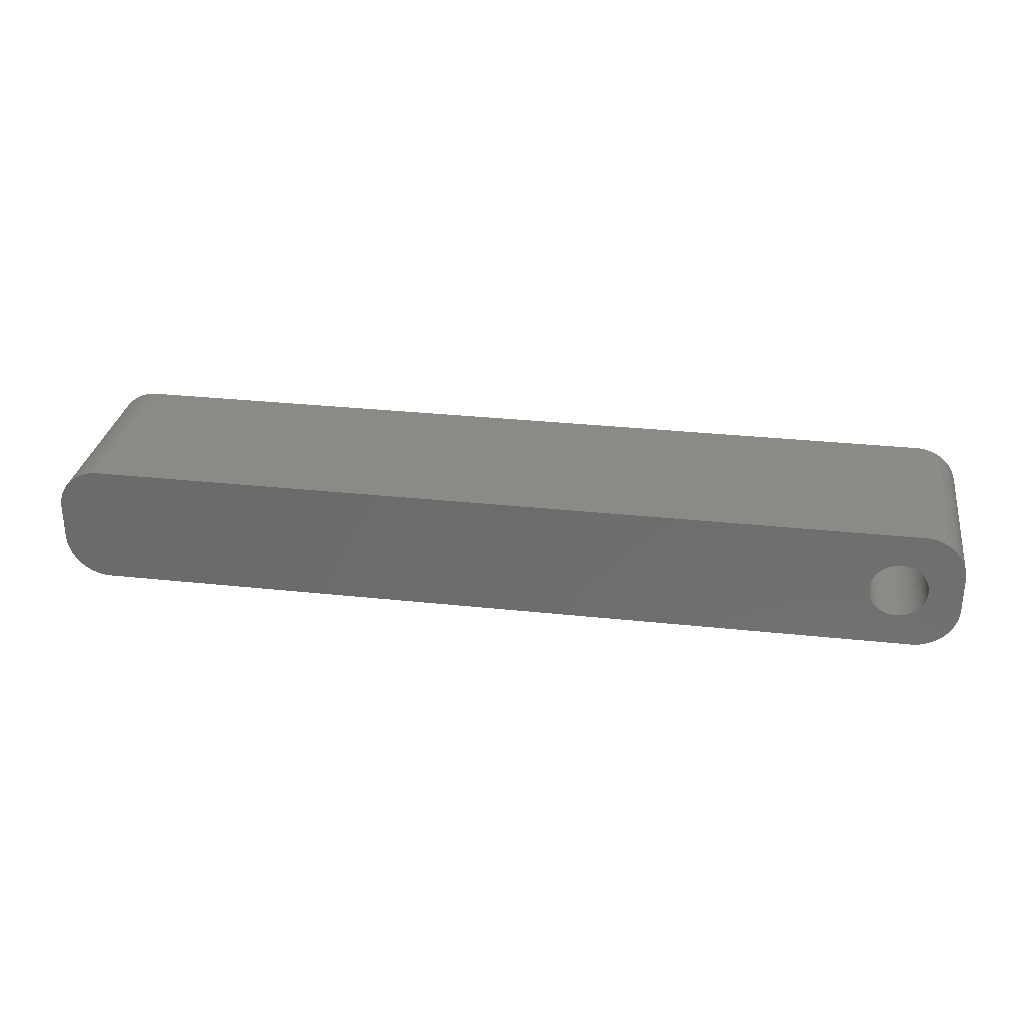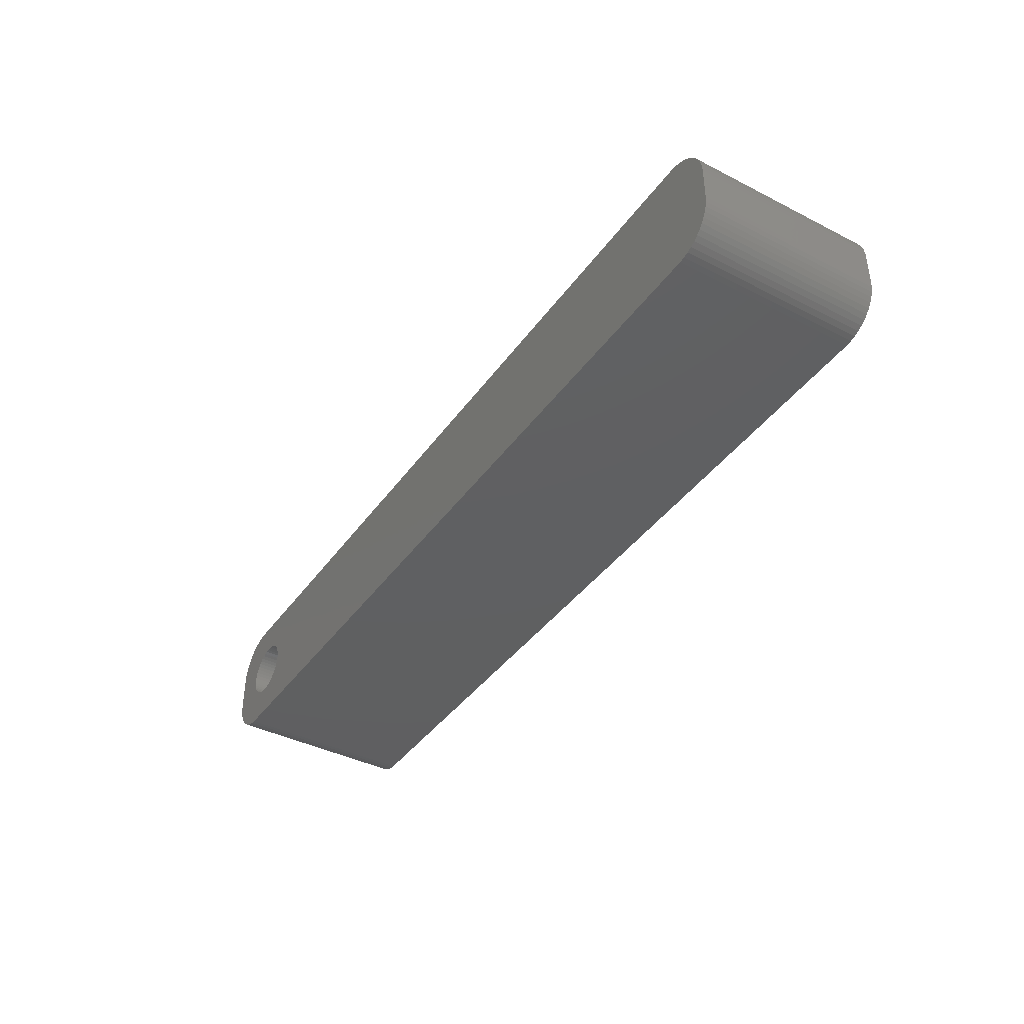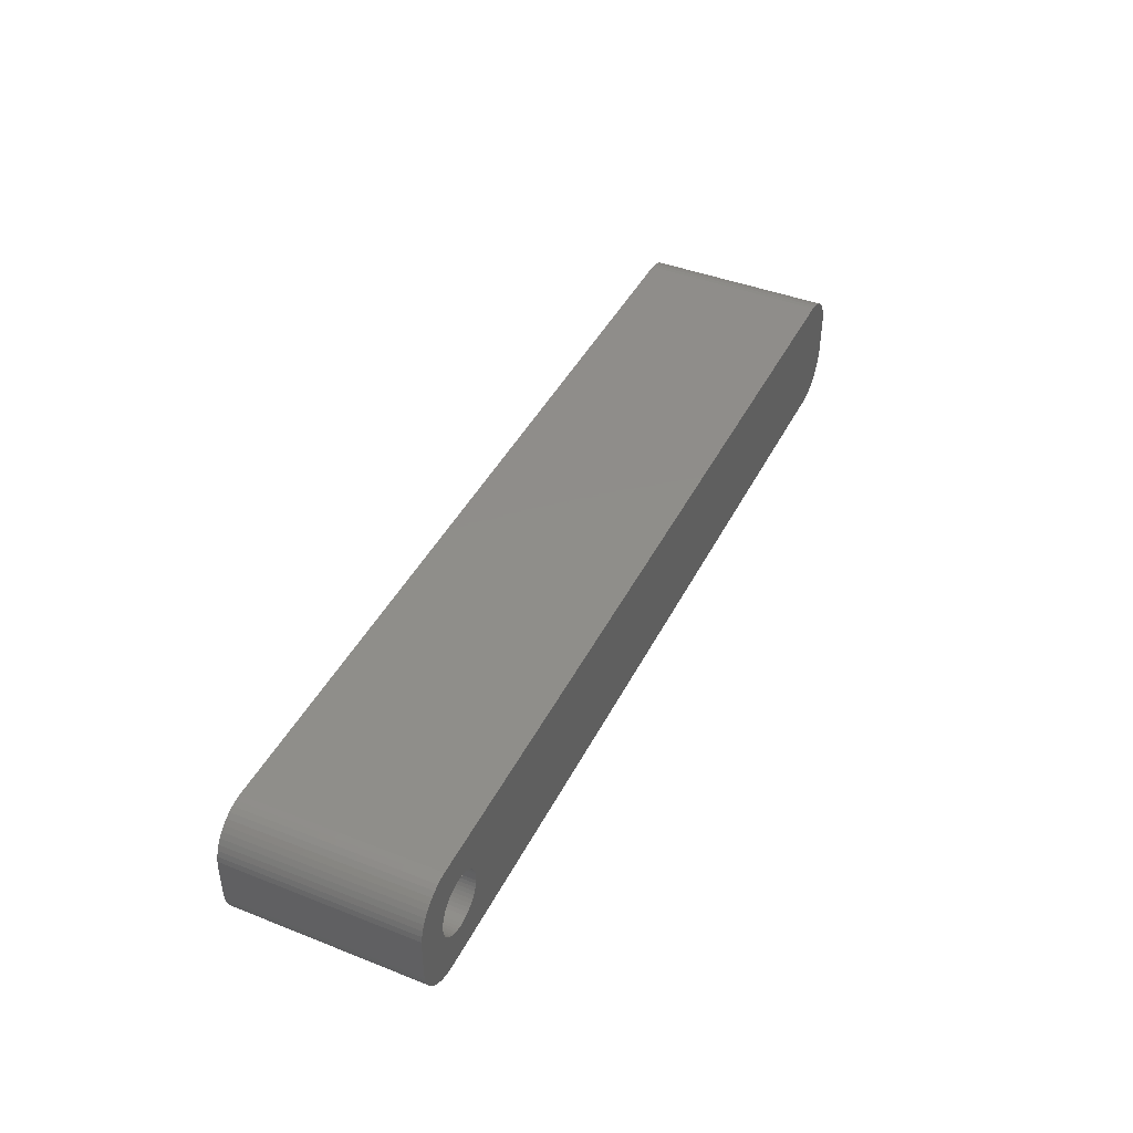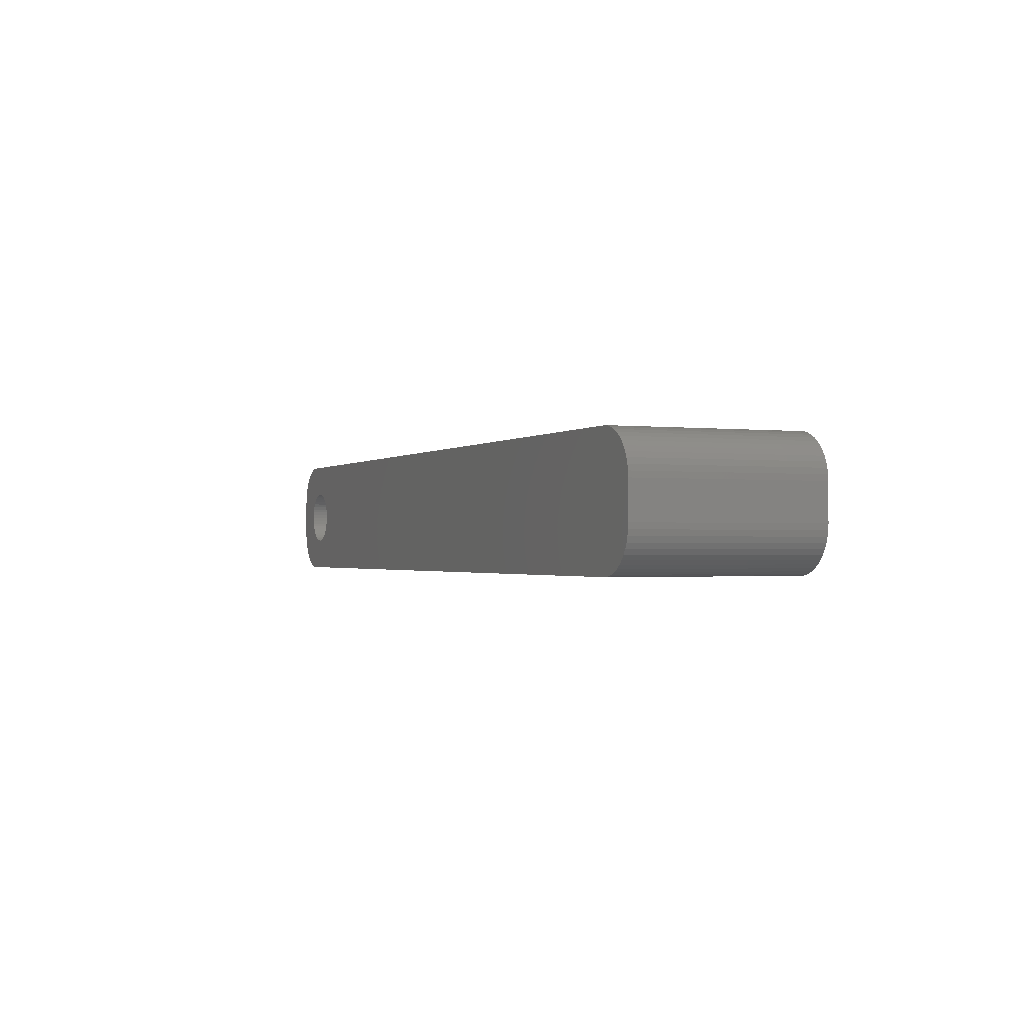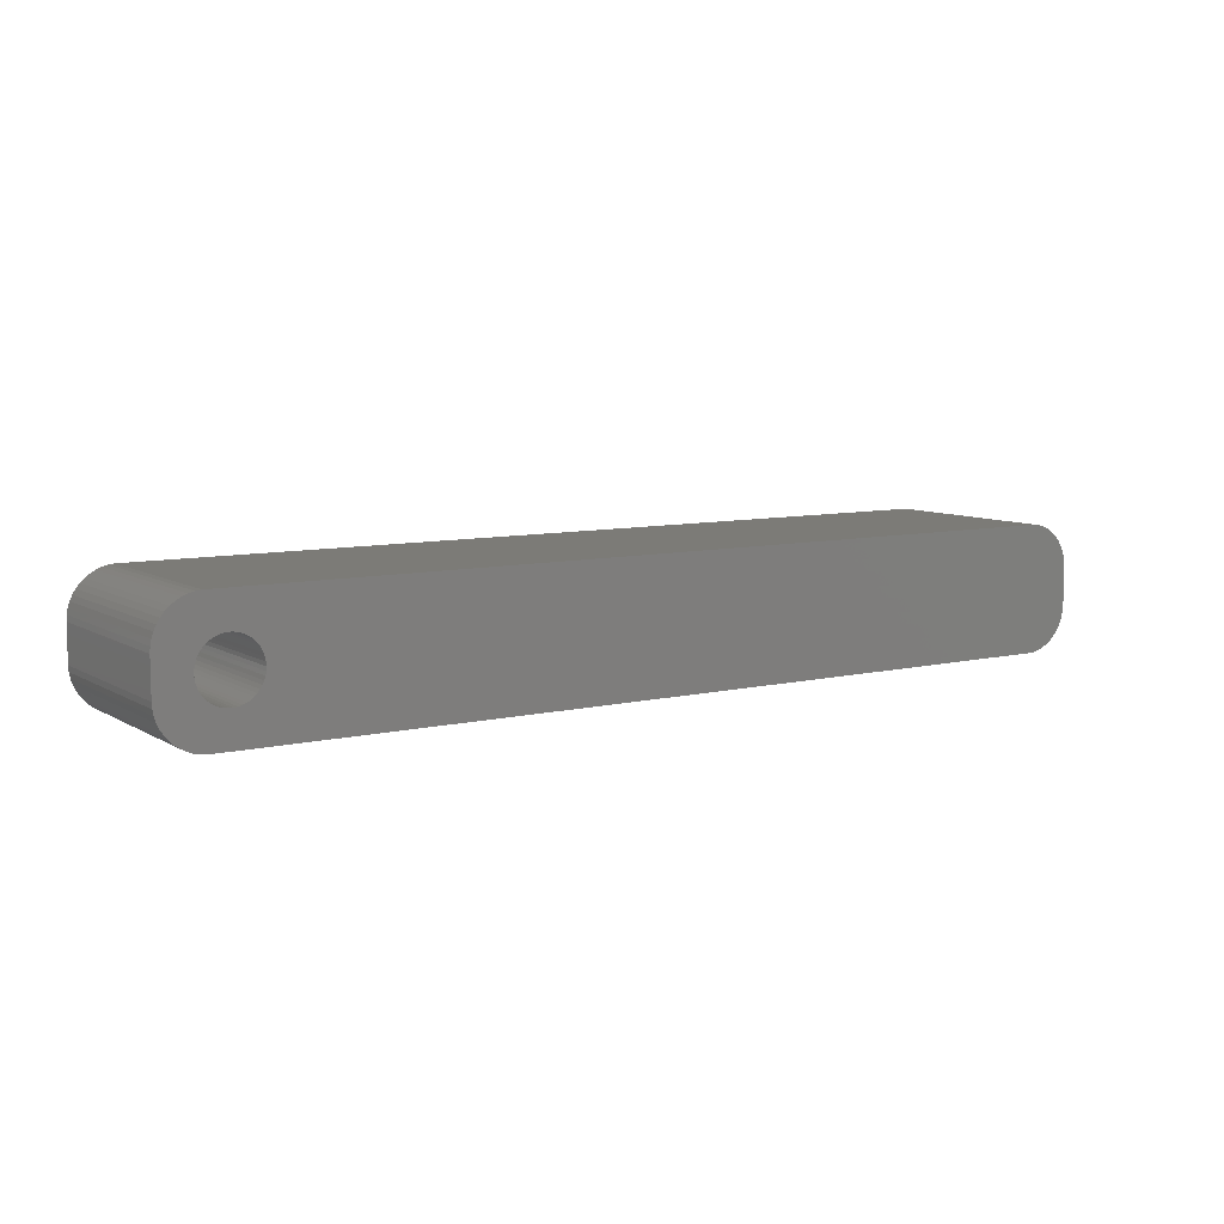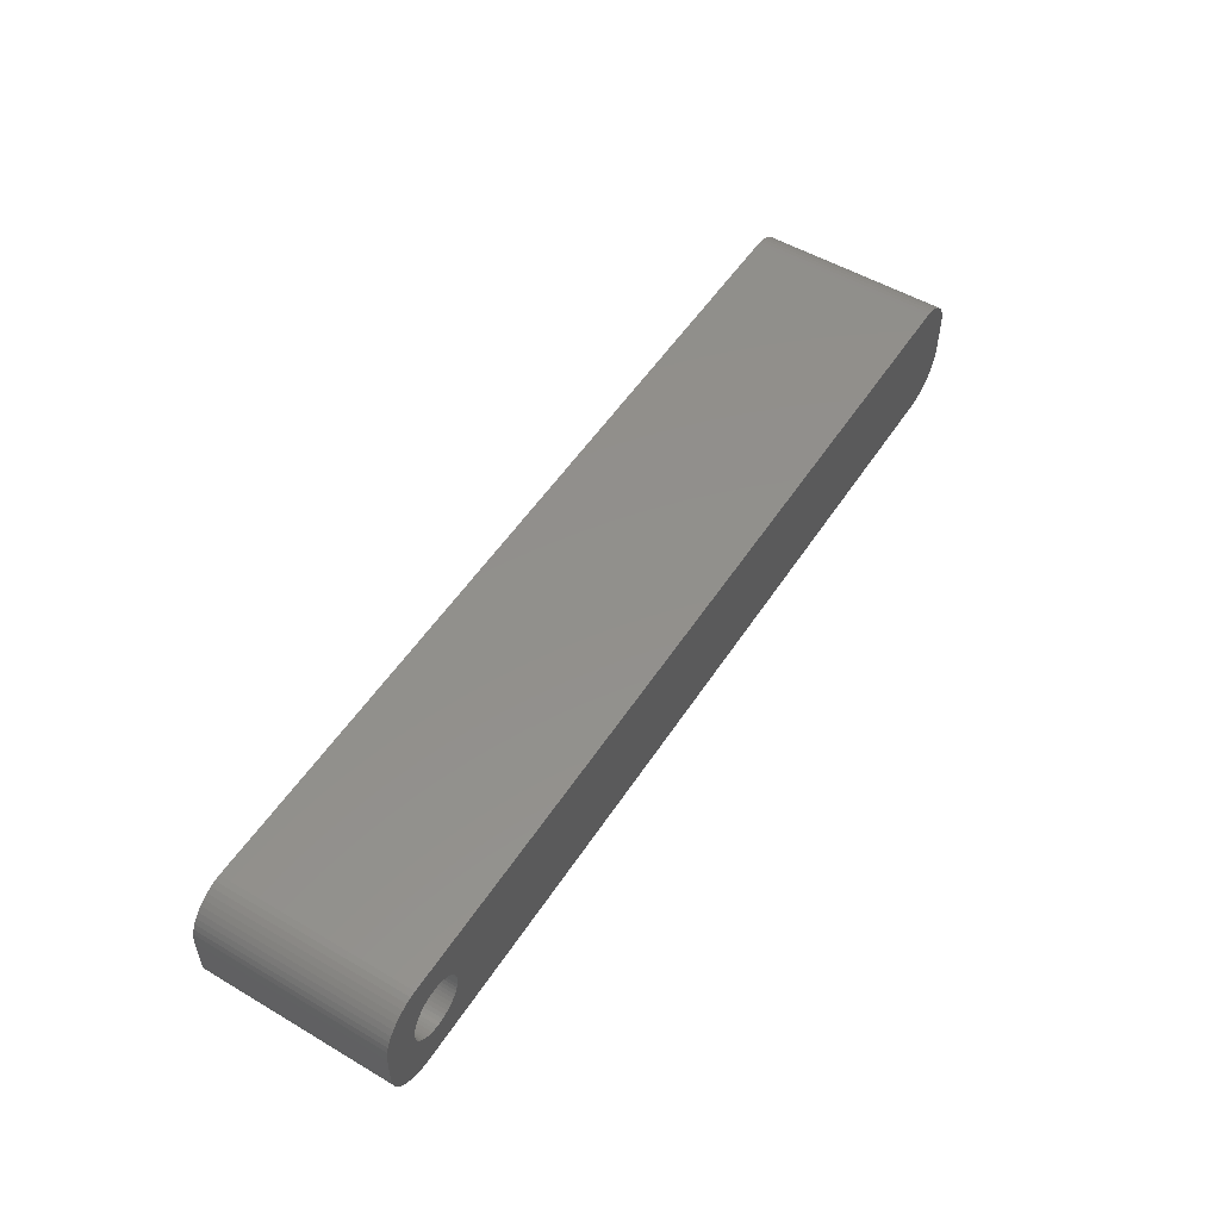
<metadata>
{"format":"stl","ext":"stl","renderer":"f3d","projection":"perspective","resolution":1024,"background":"white","views":[{"elev":30.2,"azim":-171.1,"up":"+Y"},{"elev":-40.2,"azim":57.9,"up":"+Y"},{"elev":42.4,"azim":-64.8,"up":"+Y"},{"elev":-1.2,"azim":67.3,"up":"+Y"},{"elev":8.4,"azim":-33.0,"up":"+Y"},{"elev":52.8,"azim":-57.7,"up":"+Y"}]}
</metadata>
<code>
# stl→obj: 204 verts, 408 faces
v -41.98 1.196 0
v -42.15 1.566 21
v -42.15 1.566 0
v -41.98 1.196 21
v -42.37 1.91 21
v -42.37 1.91 0
v -44 3.091 0
v -43.62 2.941 21
v -44 3.091 21
v -43.62 2.941 0
v -46.38 2.941 0
v -46 3.091 21
v -46.38 2.941 21
v -46 3.091 0
v -48.02 1.196 21
v -47.85 1.566 0
v -47.85 1.566 21
v -48.02 1.196 0
v -41.85 -0.8082 0
v -41.78 -0.4073 21
v -41.78 -0.4073 0
v -41.85 -0.8082 21
v -44.8 3.244 0
v -44.39 3.192 21
v -44.8 3.244 21
v -44.39 3.192 0
v -43.26 2.744 0
v -42.93 2.504 21
v -43.26 2.744 21
v -42.93 2.504 0
v -48.22 0.4073 21
v -48.15 0.8082 0
v -48.15 0.8082 21
v -48.22 0.4073 0
v -47.63 1.91 21
v -47.37 2.225 0
v -47.37 2.225 21
v -47.63 1.91 0
v -46.74 2.744 0
v -46.74 2.744 21
v -45.61 3.192 0
v -45.2 3.244 21
v -45.61 3.192 21
v -45.2 3.244 0
v -41.75 0 0
v -41.78 0.4073 21
v -41.78 0.4073 0
v -41.75 0 21
v -41.98 -1.196 0
v -41.98 -1.196 21
v -42.93 -2.504 0
v -43.26 -2.744 21
v -42.93 -2.504 21
v -43.26 -2.744 0
v -41.85 0.8082 21
v -41.85 0.8082 0
v -42.63 2.225 21
v -42.63 2.225 0
v -48.25 0 21
v -48.25 0 0
v 47.31 6.99 21
v 52 2 21
v 51.96 2.627 21
v 52 -2 21
v 51.84 3.243 21
v 47.31 -6.99 21
v 51.65 3.841 21
v 51.96 -2.627 21
v 51.38 4.409 21
v 51.84 -3.243 21
v 51.05 4.939 21
v 51.65 -3.841 21
v 50.64 5.423 21
v 51.38 -4.409 21
v 50.19 5.853 21
v 51.05 -4.939 21
v 49.68 6.222 21
v 50.64 -5.423 21
v 49.13 6.524 21
v 50.19 -5.853 21
v 48.55 6.755 21
v 49.68 -6.222 21
v 47.94 6.911 21
v 49.13 -6.524 21
v 48.55 -6.755 21
v 47.94 -6.911 21
v -47.31 6.99 21
v -47.94 6.911 21
v -48.55 6.755 21
v -49.13 6.524 21
v -47.07 2.504 21
v -49.68 6.222 21
v -50.19 5.853 21
v -50.64 5.423 21
v -51.05 4.939 21
v -42.15 -1.566 21
v -42.37 -1.91 21
v -42.63 -2.225 21
v -47.31 -6.99 21
v -43.62 -2.941 21
v -44 -3.091 21
v -44.39 -3.192 21
v -44.8 -3.244 21
v -45.2 -3.244 21
v -45.61 -3.192 21
v -46 -3.091 21
v -46.38 -2.941 21
v -47.94 -6.911 21
v -46.74 -2.744 21
v -49.13 -6.524 21
v -47.07 -2.504 21
v -50.19 -5.853 21
v -47.37 -2.225 21
v -51.05 -4.939 21
v -47.63 -1.91 21
v -51.65 -3.841 21
v -47.85 -1.566 21
v -51.96 -2.627 21
v -48.02 -1.196 21
v -52 -2 21
v -48.15 -0.8082 21
v -48.22 -0.4073 21
v -48.55 -6.755 21
v -51.38 4.409 21
v -51.65 3.841 21
v -52 2 21
v -51.84 3.243 21
v -51.96 2.627 21
v -49.68 -6.222 21
v -50.64 -5.423 21
v -51.38 -4.409 21
v -51.84 -3.243 21
v -47.07 2.504 0
v -42.37 -1.91 0
v -42.15 -1.566 0
v -44.8 -3.244 0
v -45.2 -3.244 0
v -48.15 -0.8082 0
v -48.02 -1.196 0
v -47.85 -1.566 0
v -44.39 -3.192 0
v 47.31 -6.99 0
v 52 -2 0
v 51.96 -2.627 0
v 52 2 0
v 51.84 -3.243 0
v 47.31 6.99 0
v 51.65 -3.841 0
v 51.96 2.627 0
v 51.38 -4.409 0
v 51.84 3.243 0
v 51.05 -4.939 0
v 51.65 3.841 0
v 50.64 -5.423 0
v 51.38 4.409 0
v 50.19 -5.853 0
v 51.05 4.939 0
v 49.68 -6.222 0
v 50.64 5.423 0
v 49.13 -6.524 0
v 50.19 5.853 0
v 48.55 -6.755 0
v 49.68 6.222 0
v 47.94 -6.911 0
v 49.13 6.524 0
v 48.55 6.755 0
v 47.94 6.911 0
v -42.63 -2.225 0
v -47.31 -6.99 0
v -43.62 -2.941 0
v -44 -3.091 0
v -45.61 -3.192 0
v -46 -3.091 0
v -46.38 -2.941 0
v -47.94 -6.911 0
v -46.74 -2.744 0
v -48.55 -6.755 0
v -49.13 -6.524 0
v -47.07 -2.504 0
v -49.68 -6.222 0
v -50.19 -5.853 0
v -47.37 -2.225 0
v -50.64 -5.423 0
v -51.05 -4.939 0
v -47.63 -1.91 0
v -47.31 6.99 0
v -47.94 6.911 0
v -49.13 6.524 0
v -50.19 5.853 0
v -51.05 4.939 0
v -51.65 3.841 0
v -51.96 2.627 0
v -52 2 0
v -48.55 6.755 0
v -51.38 -4.409 0
v -51.65 -3.841 0
v -52 -2 0
v -51.84 -3.243 0
v -51.96 -2.627 0
v -49.68 6.222 0
v -50.64 5.423 0
v -48.22 -0.4073 0
v -51.38 4.409 0
v -51.84 3.243 0
f 1 2 3
f 2 1 4
f 3 5 6
f 5 3 2
f 7 8 9
f 8 7 10
f 11 12 13
f 12 11 14
f 15 16 17
f 16 15 18
f 19 20 21
f 20 19 22
f 23 24 25
f 24 23 26
f 27 28 29
f 28 27 30
f 31 32 33
f 32 31 34
f 35 36 37
f 36 35 38
f 39 13 40
f 13 39 11
f 41 42 43
f 42 41 44
f 45 46 47
f 46 45 48
f 49 22 19
f 22 49 50
f 51 52 53
f 52 51 54
f 47 55 56
f 55 47 46
f 56 4 1
f 4 56 55
f 30 57 28
f 57 30 58
f 44 25 42
f 25 44 23
f 26 9 24
f 9 26 7
f 10 29 8
f 29 10 27
f 59 34 31
f 34 59 60
f 61 62 63
f 62 61 64
f 61 63 65
f 66 64 61
f 61 65 67
f 64 66 68
f 61 67 69
f 68 66 70
f 61 69 71
f 70 66 72
f 61 71 73
f 72 66 74
f 61 73 75
f 74 66 76
f 61 75 77
f 76 66 78
f 61 77 79
f 78 66 80
f 61 79 81
f 80 66 82
f 61 81 83
f 82 66 84
f 84 66 85
f 85 66 86
f 61 48 66
f 61 46 48
f 61 55 46
f 61 4 55
f 61 2 4
f 61 5 2
f 61 57 5
f 61 28 57
f 87 28 61
f 28 87 29
f 29 87 8
f 8 87 9
f 9 87 24
f 24 87 25
f 25 87 42
f 87 43 42
f 87 12 43
f 87 13 12
f 88 13 87
f 13 88 40
f 89 40 88
f 90 40 89
f 40 90 91
f 92 91 90
f 93 91 92
f 91 93 37
f 94 37 93
f 95 37 94
f 37 95 35
f 20 66 48
f 22 66 20
f 50 66 22
f 96 66 50
f 97 66 96
f 98 66 97
f 53 66 98
f 99 53 52
f 99 52 100
f 99 100 101
f 99 101 102
f 99 102 103
f 99 103 104
f 53 99 66
f 105 99 104
f 106 99 105
f 107 99 106
f 108 107 109
f 110 109 111
f 112 111 113
f 114 113 115
f 116 115 117
f 107 108 99
f 118 117 119
f 120 119 121
f 120 121 122
f 120 122 59
f 109 123 108
f 124 35 95
f 125 35 124
f 120 59 126
f 35 125 17
f 119 120 118
f 127 17 125
f 109 110 123
f 128 17 127
f 111 129 110
f 17 128 15
f 111 112 129
f 126 15 128
f 113 130 112
f 15 126 33
f 113 114 130
f 33 126 31
f 115 131 114
f 31 126 59
f 115 116 131
f 117 132 116
f 117 118 132
f 33 18 15
f 18 33 32
f 17 38 35
f 38 17 16
f 14 43 12
f 43 14 41
f 133 40 91
f 40 133 39
f 36 91 37
f 91 36 133
f 134 96 135
f 96 134 97
f 136 104 103
f 104 136 137
f 119 138 121
f 138 119 139
f 117 139 119
f 139 117 140
f 141 103 102
f 103 141 136
f 6 57 58
f 57 6 5
f 21 48 45
f 48 21 20
f 142 143 144
f 143 142 145
f 142 144 146
f 147 145 142
f 142 146 148
f 145 147 149
f 142 148 150
f 149 147 151
f 142 150 152
f 151 147 153
f 142 152 154
f 153 147 155
f 142 154 156
f 155 147 157
f 142 156 158
f 157 147 159
f 142 158 160
f 159 147 161
f 142 160 162
f 161 147 163
f 142 162 164
f 163 147 165
f 165 147 166
f 166 147 167
f 142 45 147
f 142 21 45
f 142 19 21
f 142 49 19
f 142 135 49
f 142 134 135
f 142 168 134
f 142 51 168
f 169 51 142
f 51 169 54
f 54 169 170
f 170 169 171
f 171 169 141
f 141 169 136
f 136 169 137
f 169 172 137
f 169 173 172
f 169 174 173
f 175 174 169
f 174 175 176
f 177 176 175
f 178 176 177
f 176 178 179
f 180 179 178
f 181 179 180
f 179 181 182
f 183 182 181
f 184 182 183
f 182 184 185
f 47 147 45
f 56 147 47
f 1 147 56
f 3 147 1
f 6 147 3
f 58 147 6
f 30 147 58
f 186 30 27
f 186 27 10
f 186 10 7
f 186 7 26
f 186 26 23
f 186 23 44
f 30 186 147
f 41 186 44
f 14 186 41
f 11 186 14
f 187 11 39
f 188 39 133
f 189 133 36
f 190 36 38
f 191 38 16
f 11 187 186
f 192 16 18
f 193 18 32
f 193 32 34
f 193 34 60
f 39 194 187
f 195 185 184
f 196 185 195
f 193 60 197
f 185 196 140
f 18 193 192
f 198 140 196
f 39 188 194
f 199 140 198
f 133 200 188
f 140 199 139
f 133 189 200
f 197 139 199
f 36 201 189
f 139 197 138
f 36 190 201
f 138 197 202
f 38 203 190
f 202 197 60
f 38 191 203
f 16 204 191
f 16 192 204
f 171 102 101
f 102 171 141
f 54 100 52
f 100 54 170
f 170 101 100
f 101 170 171
f 168 53 98
f 53 168 51
f 135 50 49
f 50 135 96
f 176 111 109
f 111 176 179
f 172 106 105
f 106 172 173
f 137 105 104
f 105 137 172
f 113 185 115
f 185 113 182
f 179 113 111
f 113 179 182
f 121 202 122
f 202 121 138
f 122 60 59
f 60 122 202
f 168 97 134
f 97 168 98
f 174 109 107
f 109 174 176
f 115 140 117
f 140 115 185
f 173 107 106
f 107 173 174
f 197 126 193
f 126 197 120
f 199 120 197
f 120 199 118
f 147 87 61
f 87 147 186
f 169 66 99
f 66 169 142
f 74 148 72
f 148 74 150
f 71 159 73
f 159 71 157
f 166 83 81
f 83 166 167
f 178 123 110
f 123 178 177
f 175 99 108
f 99 175 169
f 180 110 129
f 110 180 178
f 183 112 130
f 112 183 181
f 64 145 62
f 145 64 143
f 156 78 80
f 78 156 154
f 76 150 74
f 150 76 152
f 160 82 84
f 82 160 158
f 65 153 67
f 153 65 151
f 159 75 73
f 75 159 161
f 165 81 79
f 81 165 166
f 167 61 83
f 61 167 147
f 186 88 87
f 88 186 187
f 204 125 191
f 125 204 127
f 196 132 198
f 132 196 116
f 198 118 199
f 118 198 132
f 195 116 196
f 116 195 131
f 183 114 184
f 114 183 130
f 177 108 123
f 108 177 175
f 181 129 112
f 129 181 180
f 63 151 65
f 151 63 149
f 72 146 70
f 146 72 148
f 68 143 64
f 143 68 144
f 158 80 82
f 80 158 156
f 78 152 76
f 152 78 154
f 142 86 66
f 86 142 164
f 162 84 85
f 84 162 160
f 163 79 77
f 79 163 165
f 189 94 93
f 94 189 201
f 203 95 190
f 95 203 124
f 194 90 89
f 90 194 188
f 193 128 192
f 128 193 126
f 192 127 204
f 127 192 128
f 190 94 201
f 94 190 95
f 184 131 195
f 131 184 114
f 62 149 63
f 149 62 145
f 164 85 86
f 85 164 162
f 69 157 71
f 157 69 155
f 161 77 75
f 77 161 163
f 187 89 88
f 89 187 194
f 191 124 203
f 124 191 125
f 70 144 68
f 144 70 146
f 67 155 69
f 155 67 153
f 200 93 92
f 93 200 189
f 188 92 90
f 92 188 200

</code>
